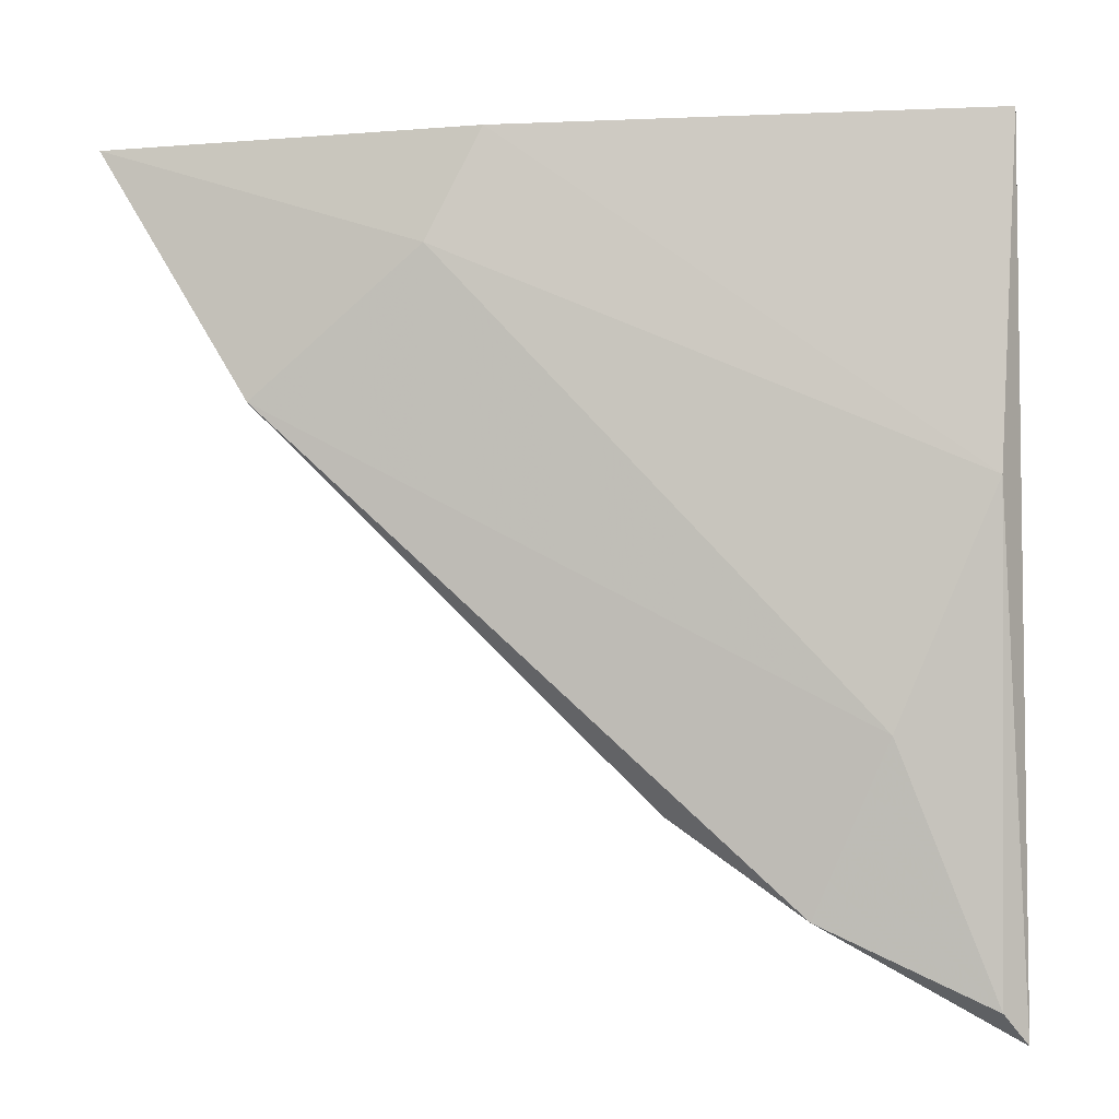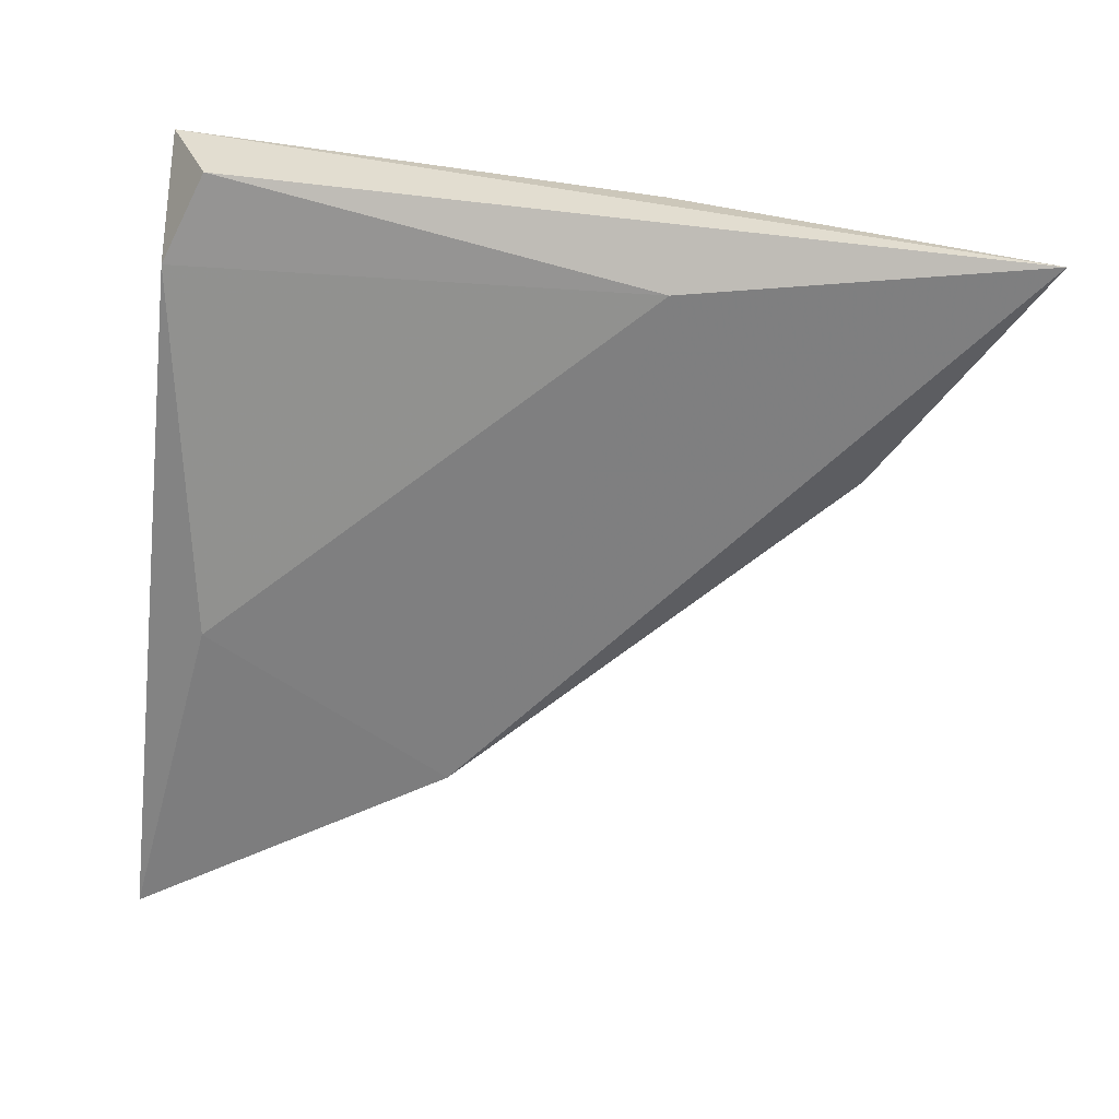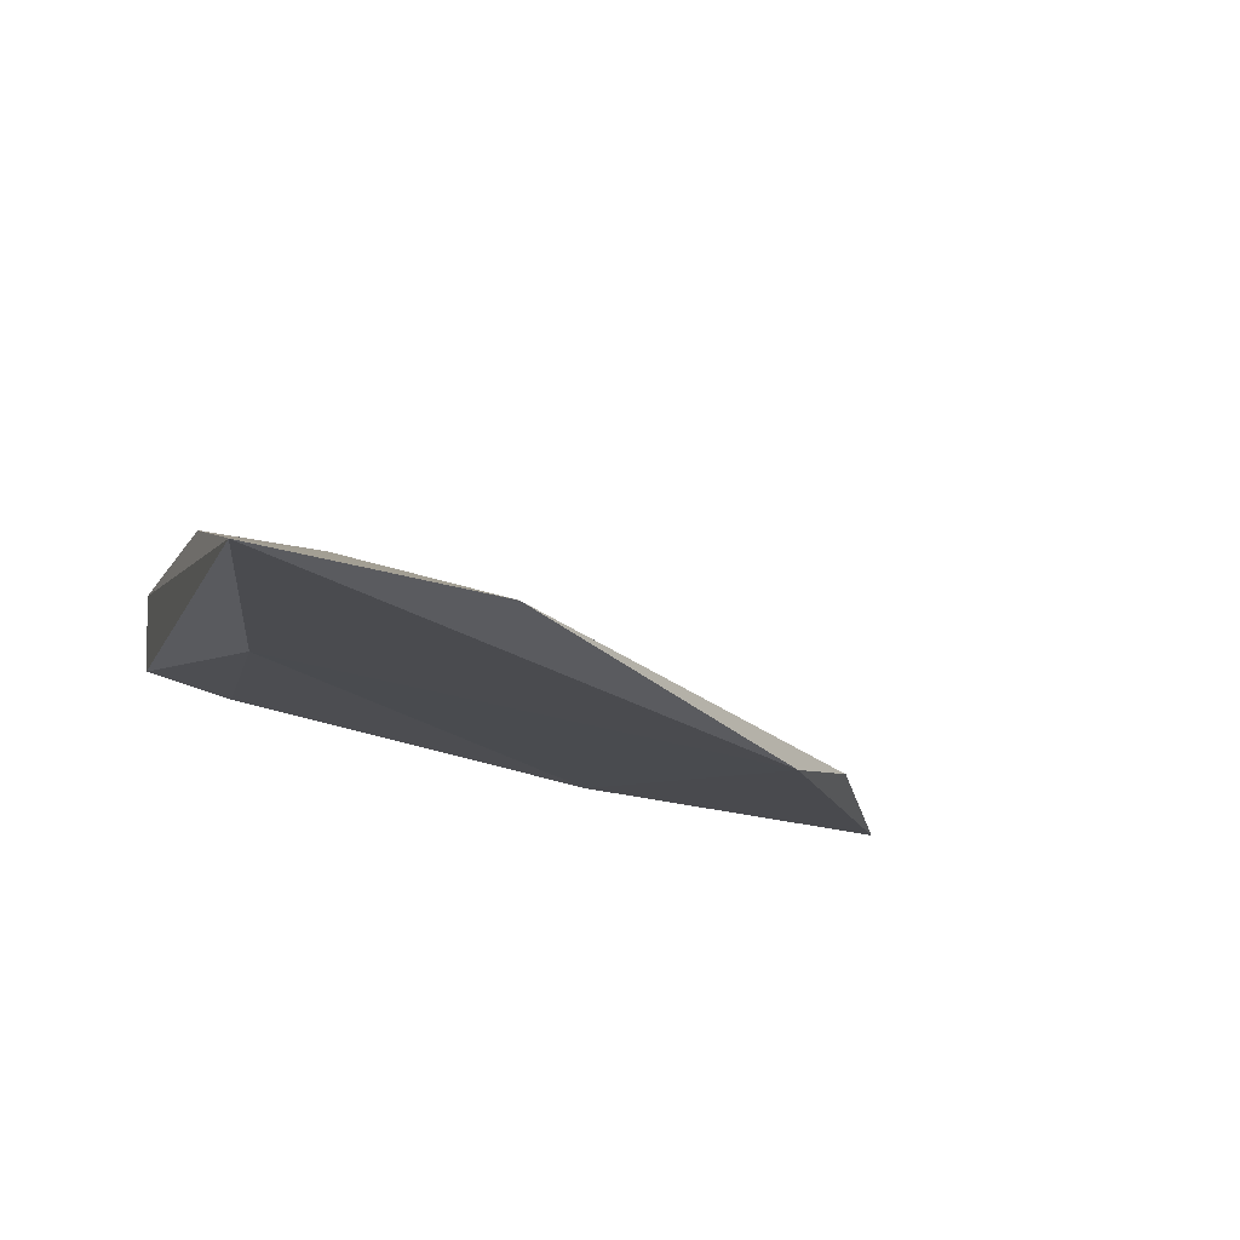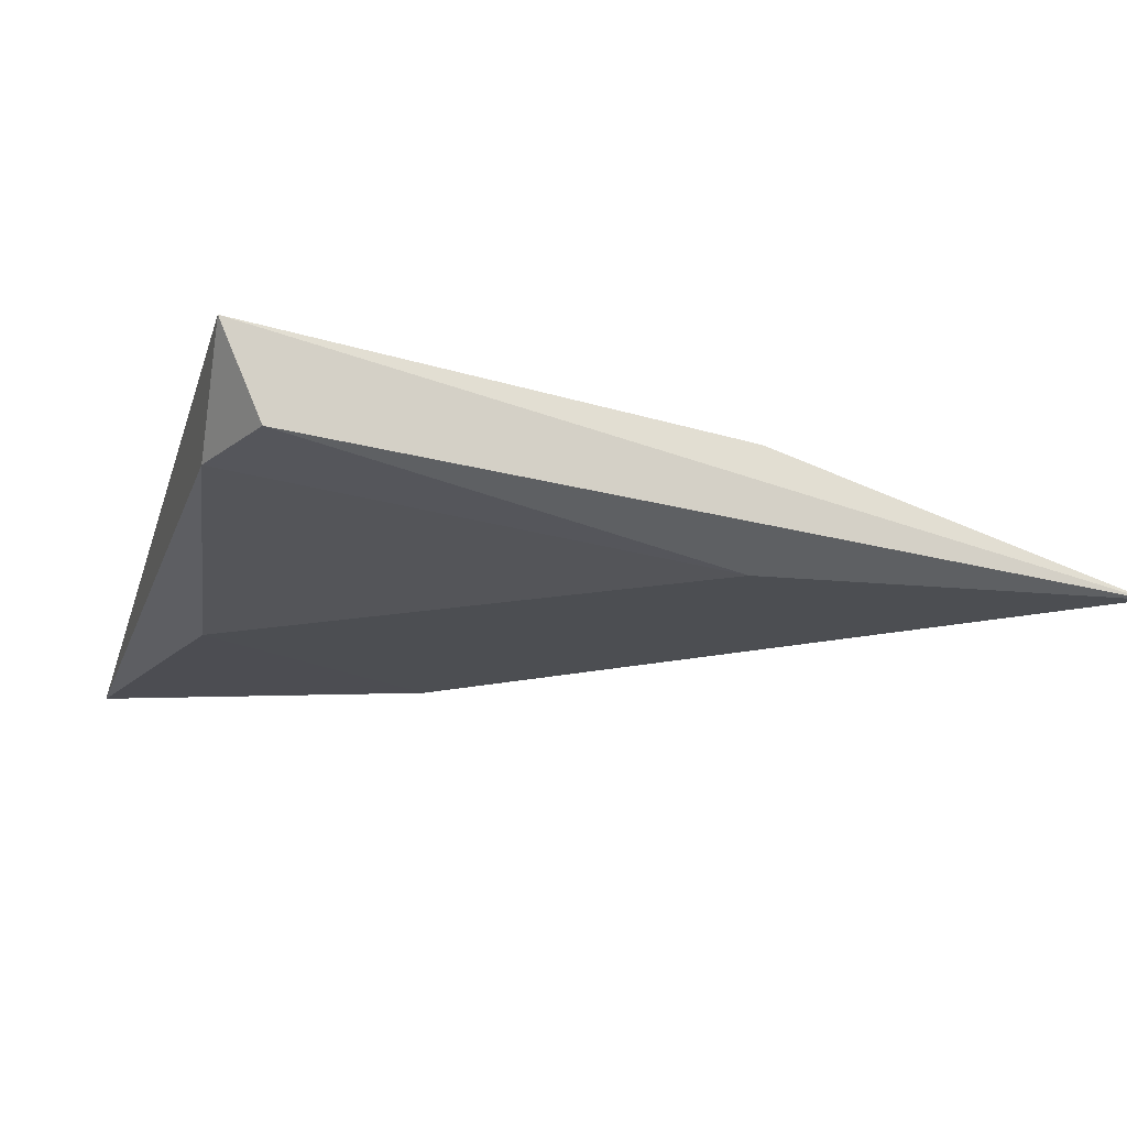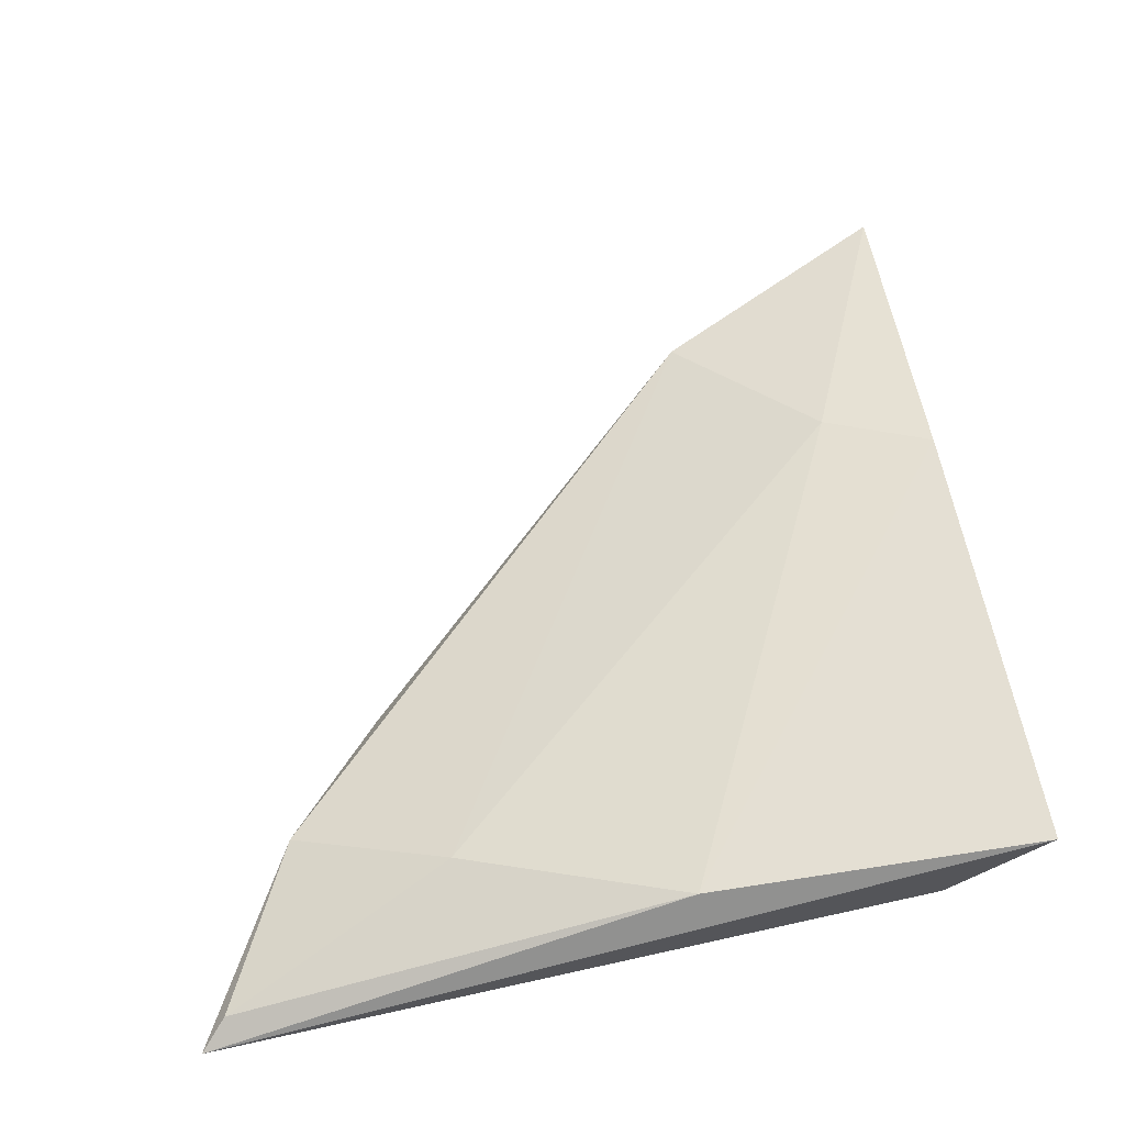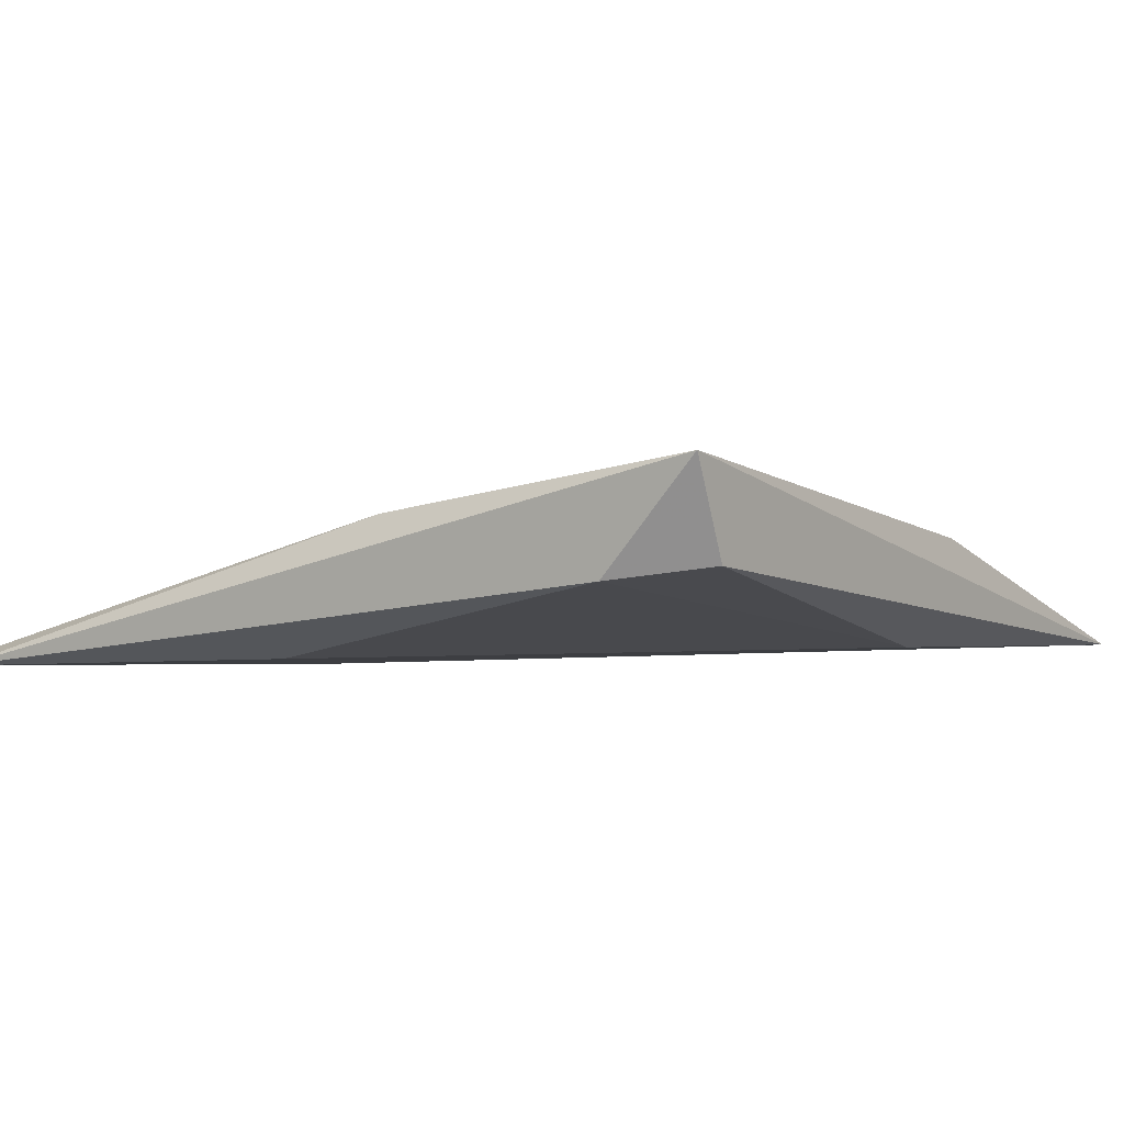
<metadata>
{"format":"obj","ext":"obj","renderer":"f3d","projection":"perspective","resolution":1024,"background":"white","views":[{"elev":-14.7,"azim":175.4,"up":"+Z"},{"elev":-55.8,"azim":-4.2,"up":"+Y"},{"elev":-16.4,"azim":74.1,"up":"+Y"},{"elev":-11.8,"azim":-14.9,"up":"+Y"},{"elev":63.0,"azim":-98.3,"up":"+Y"},{"elev":2.0,"azim":-55.8,"up":"+Y"}]}
</metadata>
<code>
v 0.2616 0.3882 -0.3237
v 0.2616 0.4176 -0.1975
v 0.2616 0.4008 -0.2122
v 0.3709 0.3882 -0.2353
v 0.2889 0.3882 -0.311
v 0.3373 0.405 -0.1975
v 0.2685 0.3878 -0.2718
v 0.3378 0.388 -0.2053
v 0.3944 0.3855 -0.1952
v 0.3457 0.4008 -0.2143
v 0.2637 0.4092 -0.2501
v 0.3095 0.3834 -0.2951
v 0.2784 0.3987 -0.2858
v 0.2572 0.385 -0.3279
v 0.2679 0.4029 -0.1975
f 13 11 10
f 6 2 9
f 15 8 9
f 2 15 9
f 9 8 12
f 4 9 12
f 7 14 12
f 8 7 12
f 1 14 11
f 14 2 11
f 2 6 11
f 13 1 11
f 14 1 5
f 1 13 5
f 13 4 5
f 12 14 5
f 4 12 5
f 2 14 3
f 8 15 3
f 15 2 3
f 14 7 3
f 7 8 3
f 6 9 10
f 9 4 10
f 4 13 10
f 11 6 10

</code>
